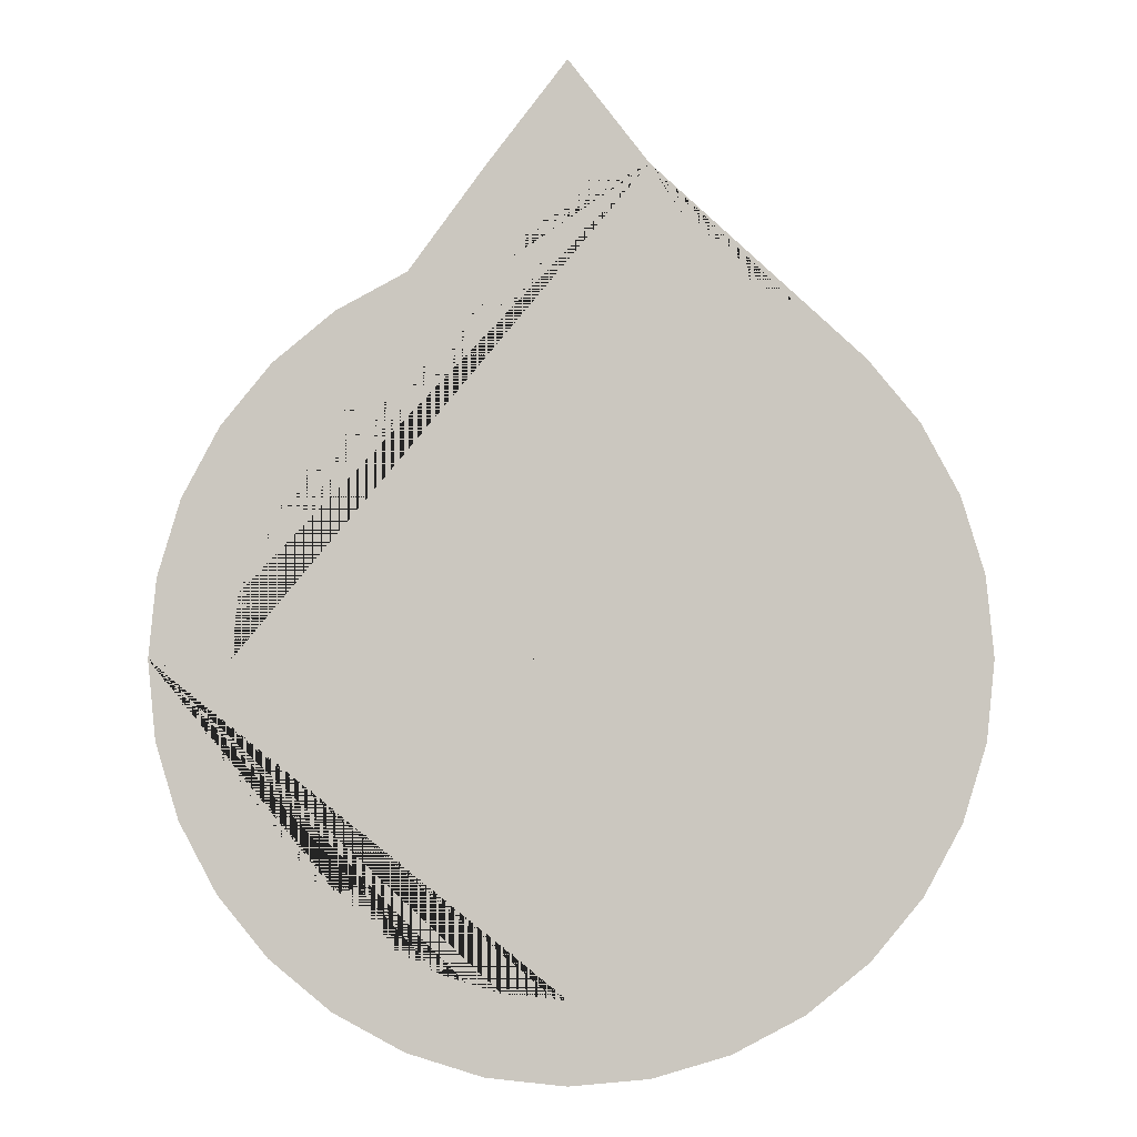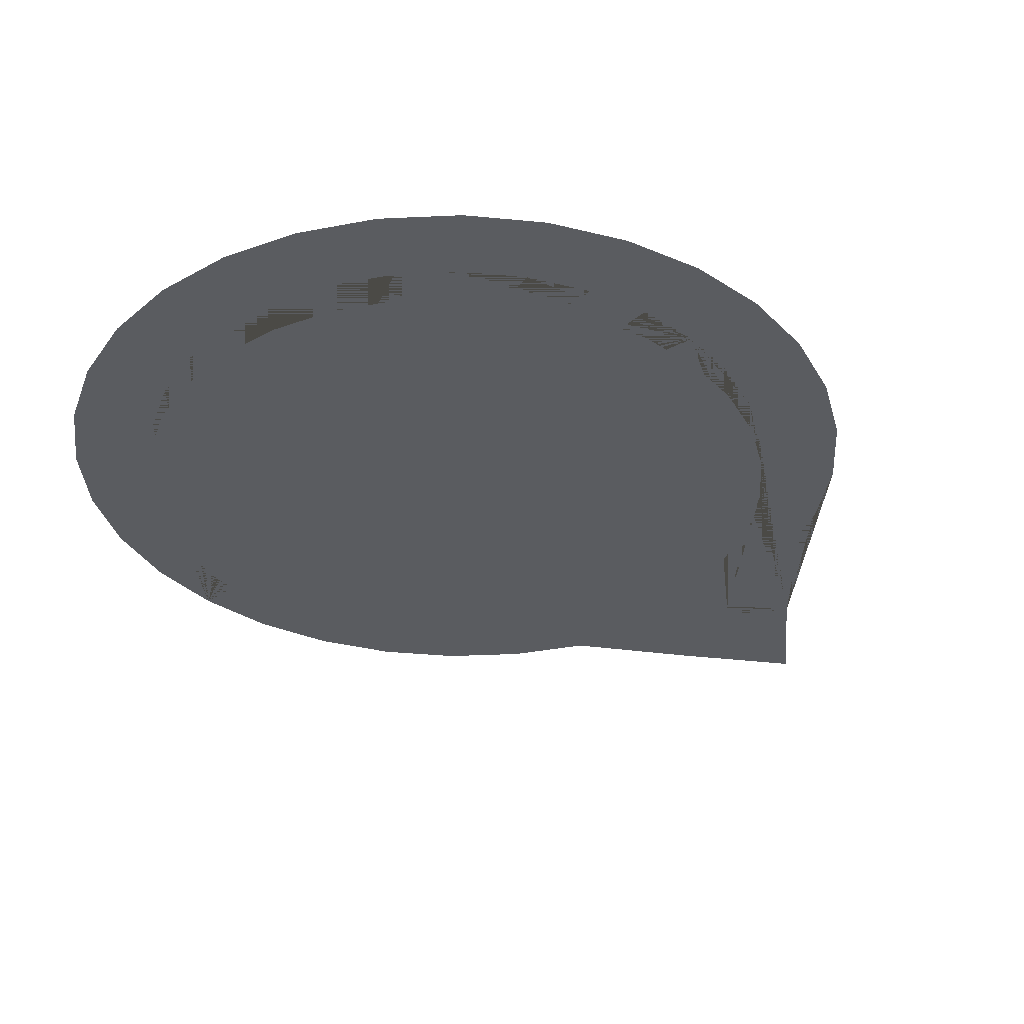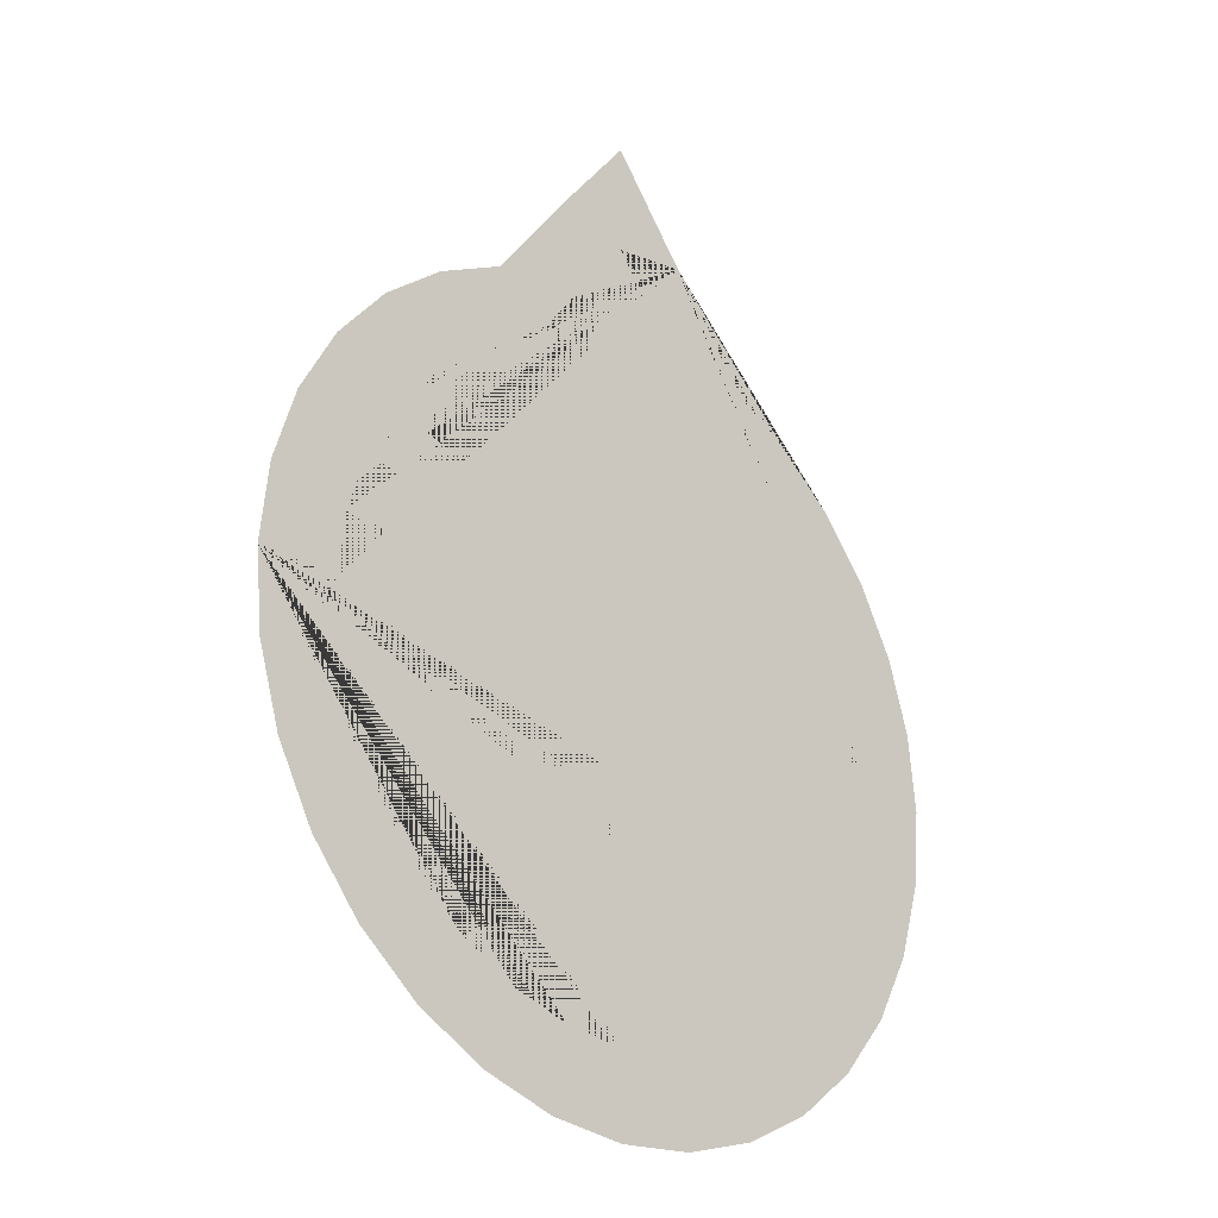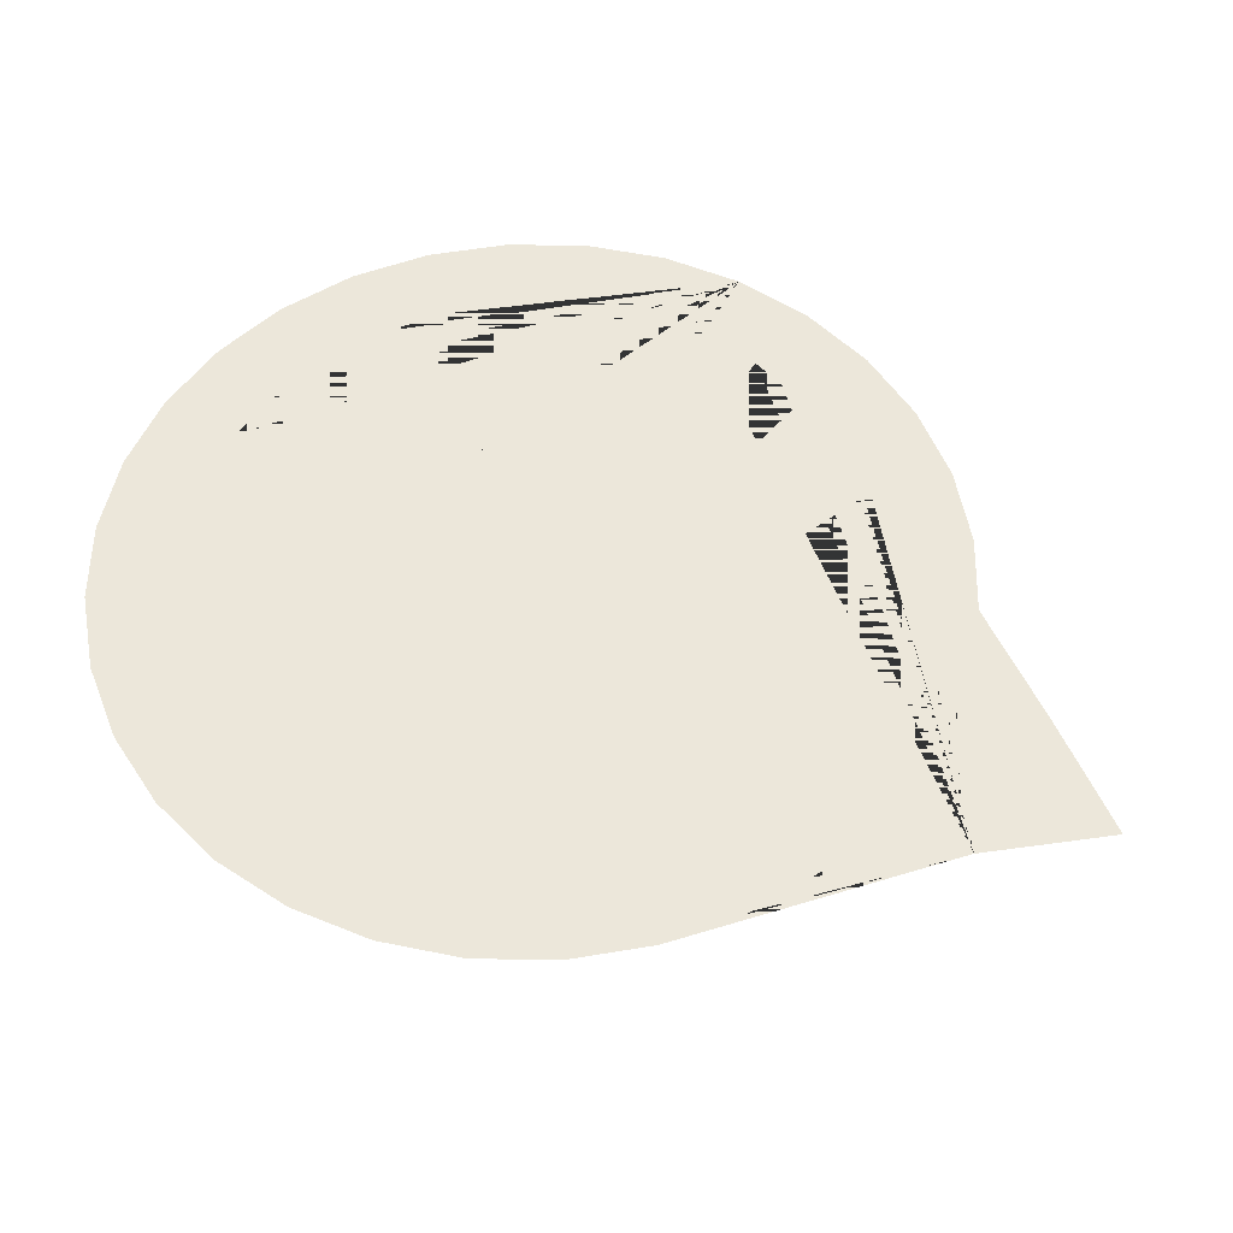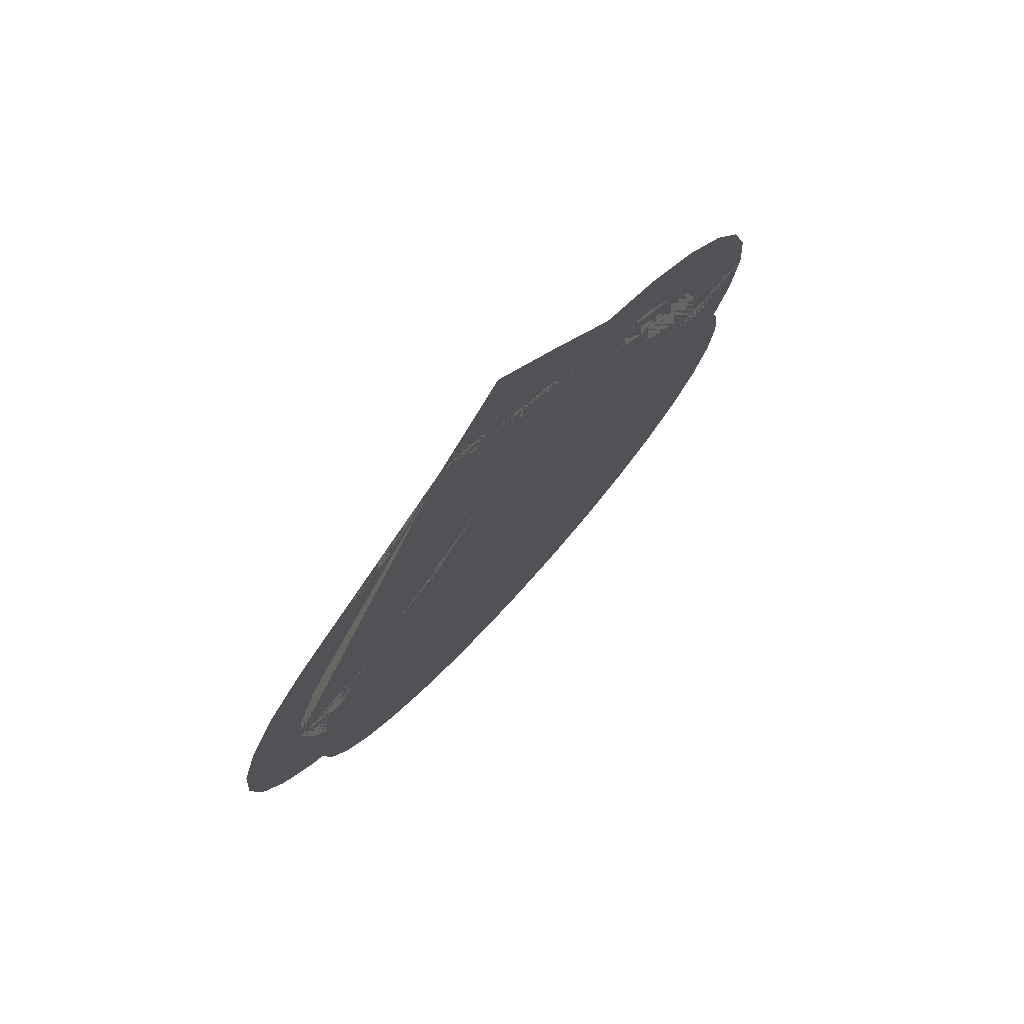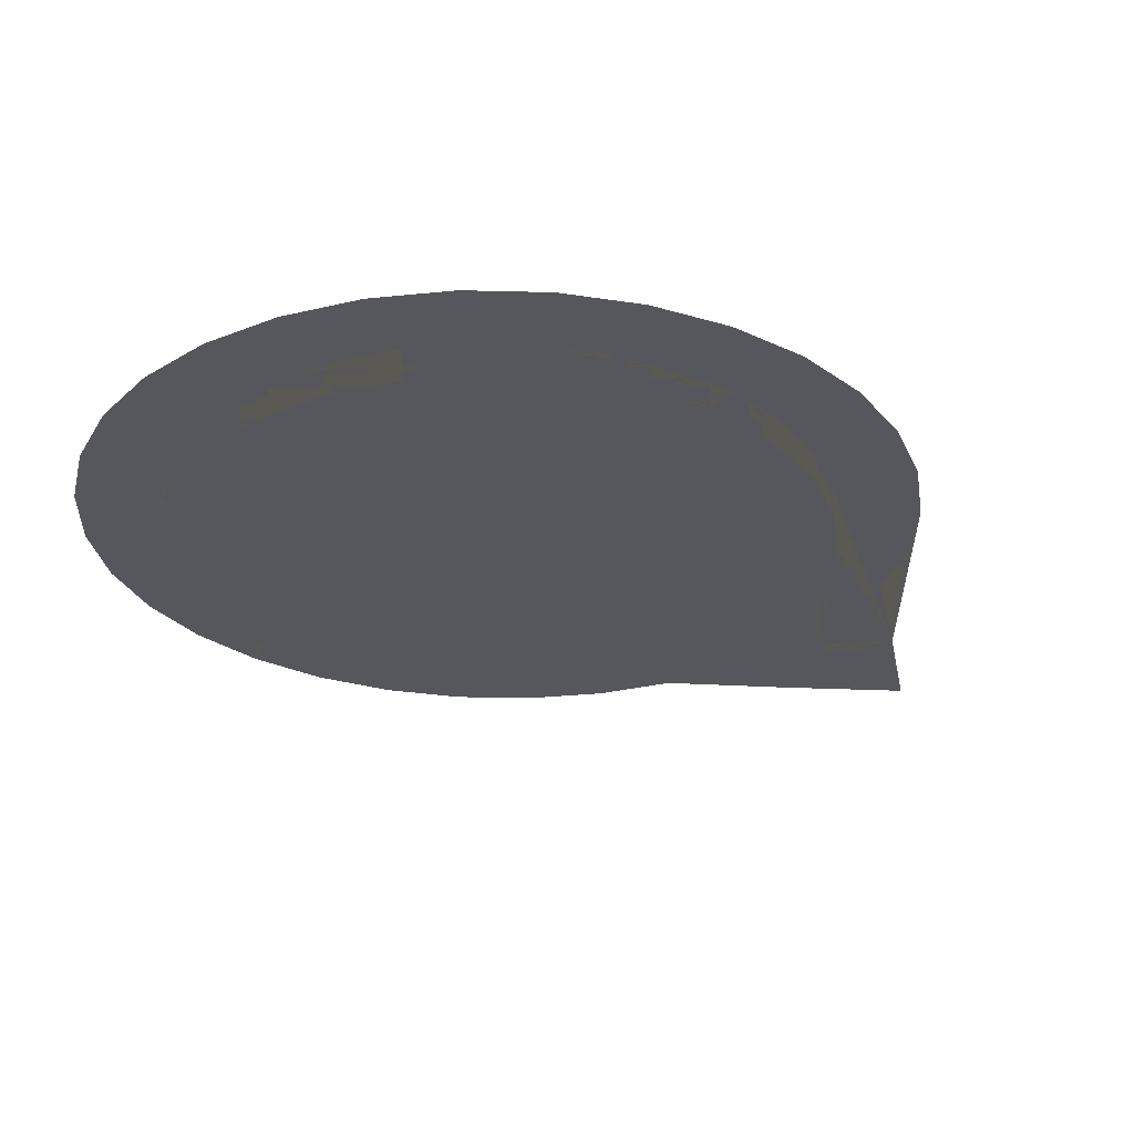
<metadata>
{"format":"obj","ext":"obj","renderer":"f3d","projection":"perspective","resolution":1024,"background":"white","views":[{"elev":-2.9,"azim":3.0,"up":"+Y"},{"elev":-33.7,"azim":43.0,"up":"+Z"},{"elev":-26.1,"azim":-44.6,"up":"+Y"},{"elev":54.0,"azim":119.2,"up":"+Z"},{"elev":77.9,"azim":132.1,"up":"+Y"},{"elev":-27.5,"azim":48.4,"up":"+Z"}]}
</metadata>
<code>
o Circle.001_Circle.002
v -0 1.789 -0
v 0.2439 1.474 -0
v 0.4784 1.155 -0
v 0.6945 1.039 -0
v 0.8839 0.8839 -0
v 1.039 0.6945 -0
v 1.155 0.4784 -0
v 1.226 0.2439 -0
v 1.25 0 -0
v 1.226 -0.2439 -0
v 1.155 -0.4784 -0
v 1.039 -0.6945 -0
v 0.8839 -0.8839 -0
v 0.6945 -1.039 -0
v 0.4784 -1.155 -0
v 0.2439 -1.226 -0
v -0 -1.25 0
v -0.2439 -1.226 0
v -0.4784 -1.155 0
v -0.6945 -1.039 0
v -0.8839 -0.8839 0
v -1.039 -0.6945 0
v -1.155 -0.4784 0
v -1.226 -0.2439 0
v -1.25 1e-06 0
v -1.226 0.2439 0
v -1.155 0.4784 0
v -1.039 0.6945 0
v -0.8839 0.8839 0
v -0.6945 1.039 0
v -0.4784 1.155 0
v -0.2439 1.474 0
v -0 1.431 -0
v -0.1951 1.179 0
v -0.3827 0.9239 -1e-06
v -0.5556 0.8315 -1e-06
v -0.7071 0.7071 0
v -0.8315 0.5556 0
v -0.9239 0.3827 0
v -0.9808 0.1951 0
v -1 1e-06 0
v -0.9808 -0.1951 -1e-06
v -0.9239 -0.3827 -1e-06
v -0.8315 -0.5556 -2e-06
v -0.7071 -0.7071 0
v -0.5556 -0.8315 0
v -0.3827 -0.9239 0
v -0.1951 -0.9808 0
v -0 -1 0
v 0.1951 -0.9808 -2e-06
v 0.3827 -0.9239 -2e-06
v 0.5556 -0.8315 -3e-06
v 0.7071 -0.7071 -1e-06
v 0.8315 -0.5556 -1e-06
v 0.9239 -0.3827 -1e-06
v 0.9808 -0.1951 -2e-06
v 1 0 -2e-06
v 0.9808 0.1951 -3e-06
v 0.9239 0.3827 -2e-06
v 0.8315 0.5556 -1e-06
v 0.7071 0.7071 -0
v 0.5556 0.8315 -0
v 0.3827 0.9239 -0
v 0.1951 1.179 -0
f 2 3 4 5 6 7 8 9 57 58 59 60 61 62 63 64 33 34 35 36 37 38 39 40 41 25 26 27 28 29 30 31 32 1
f 25 41 42 43 44 45 46 47 48 49 50 51 52 53 54 55 56 57 9 10 11 12 13 14 15 16 17 18 19 20 21 22 23 24
f 57 56 55 54 53 52 51 50 49 48 47 46 45 44 43 42 41 40 39 38 37 36 35 34 33 64 63 62 61 60 59 58
o Circle_Circle.001
v -0 1.431 -0.1
v 0.1951 1.179 -0.1
v 0.3827 0.9239 -0.1
v 0.5556 0.8315 -0.1
v 0.7071 0.7071 -0.1
v 0.8315 0.5556 -0.1
v 0.9239 0.3827 -0.1
v 0.9808 0.1951 -0.1
v 1 0 -0.1
v 0.9808 -0.1951 -0.1
v 0.9239 -0.3827 -0.1
v 0.8315 -0.5556 -0.1
v 0.7071 -0.7071 -0.1
v 0.5556 -0.8315 -0.1
v 0.3827 -0.9239 -0.1
v 0.1951 -0.9808 -0.1
v -0 -1 -0.1
v -0.1951 -0.9808 -0.1
v -0.3827 -0.9239 -0.1
v -0.5556 -0.8315 -0.1
v -0.7071 -0.7071 -0.1
v -0.8315 -0.5556 -0.1
v -0.9239 -0.3827 -0.1
v -0.9808 -0.1951 -0.1
v -1 1e-06 -0.1
v -0.9808 0.1951 -0.1
v -0.9239 0.3827 -0.1
v -0.8315 0.5556 -0.1
v -0.7071 0.7071 -0.1
v -0.5556 0.8315 -0.1
v -0.3827 0.9239 -0.1
v -0.1951 1.179 -0.1
f 66 67 68 69 70 71 72 73 74 75 76 77 78 79 80 81 82 83 84 85 86 87 88 89 90 91 92 93 94 95 96 65

</code>
